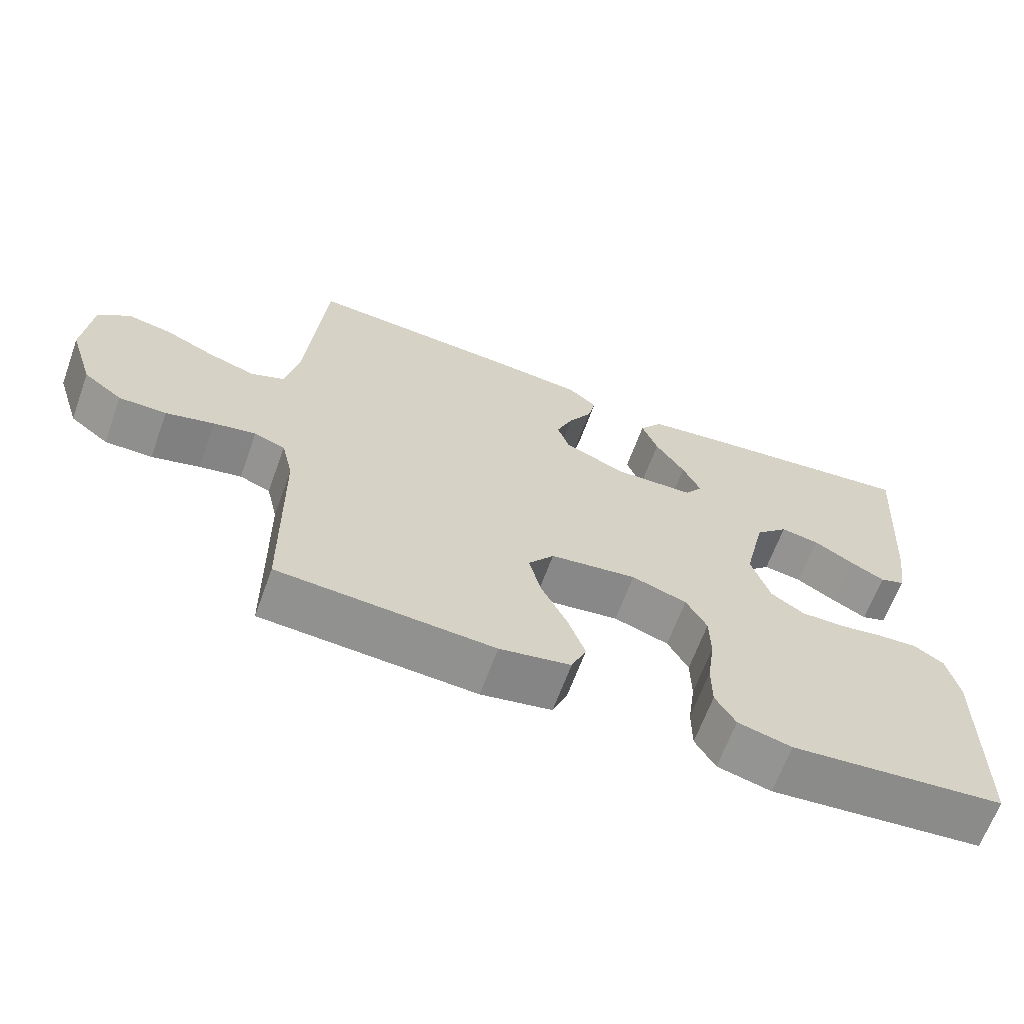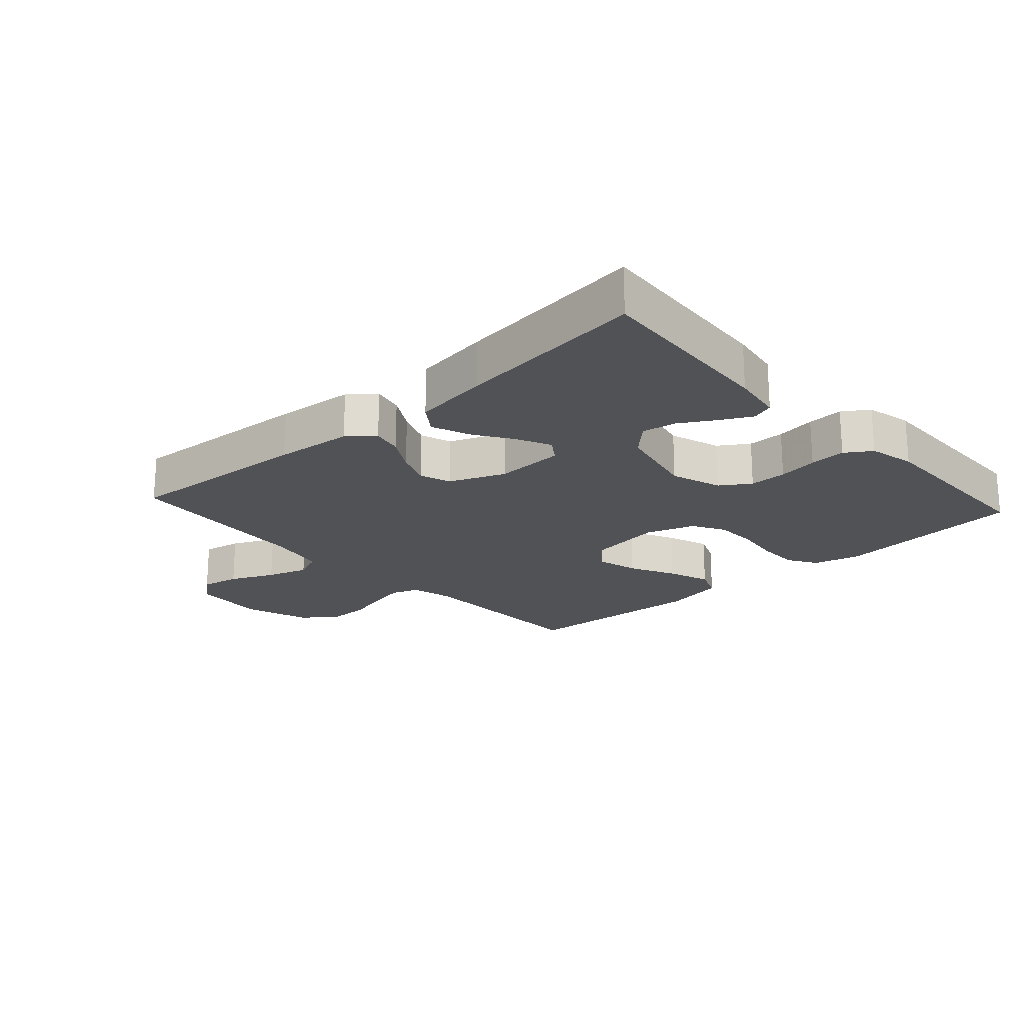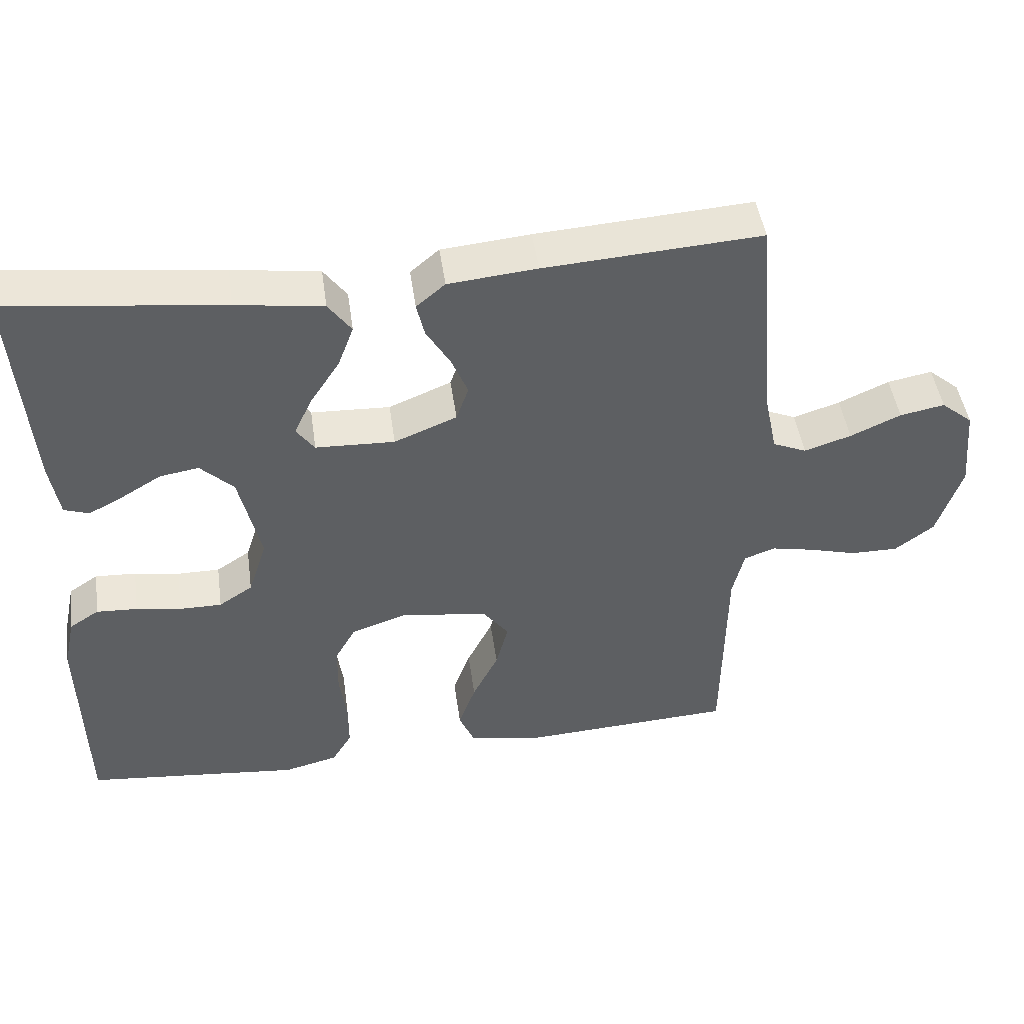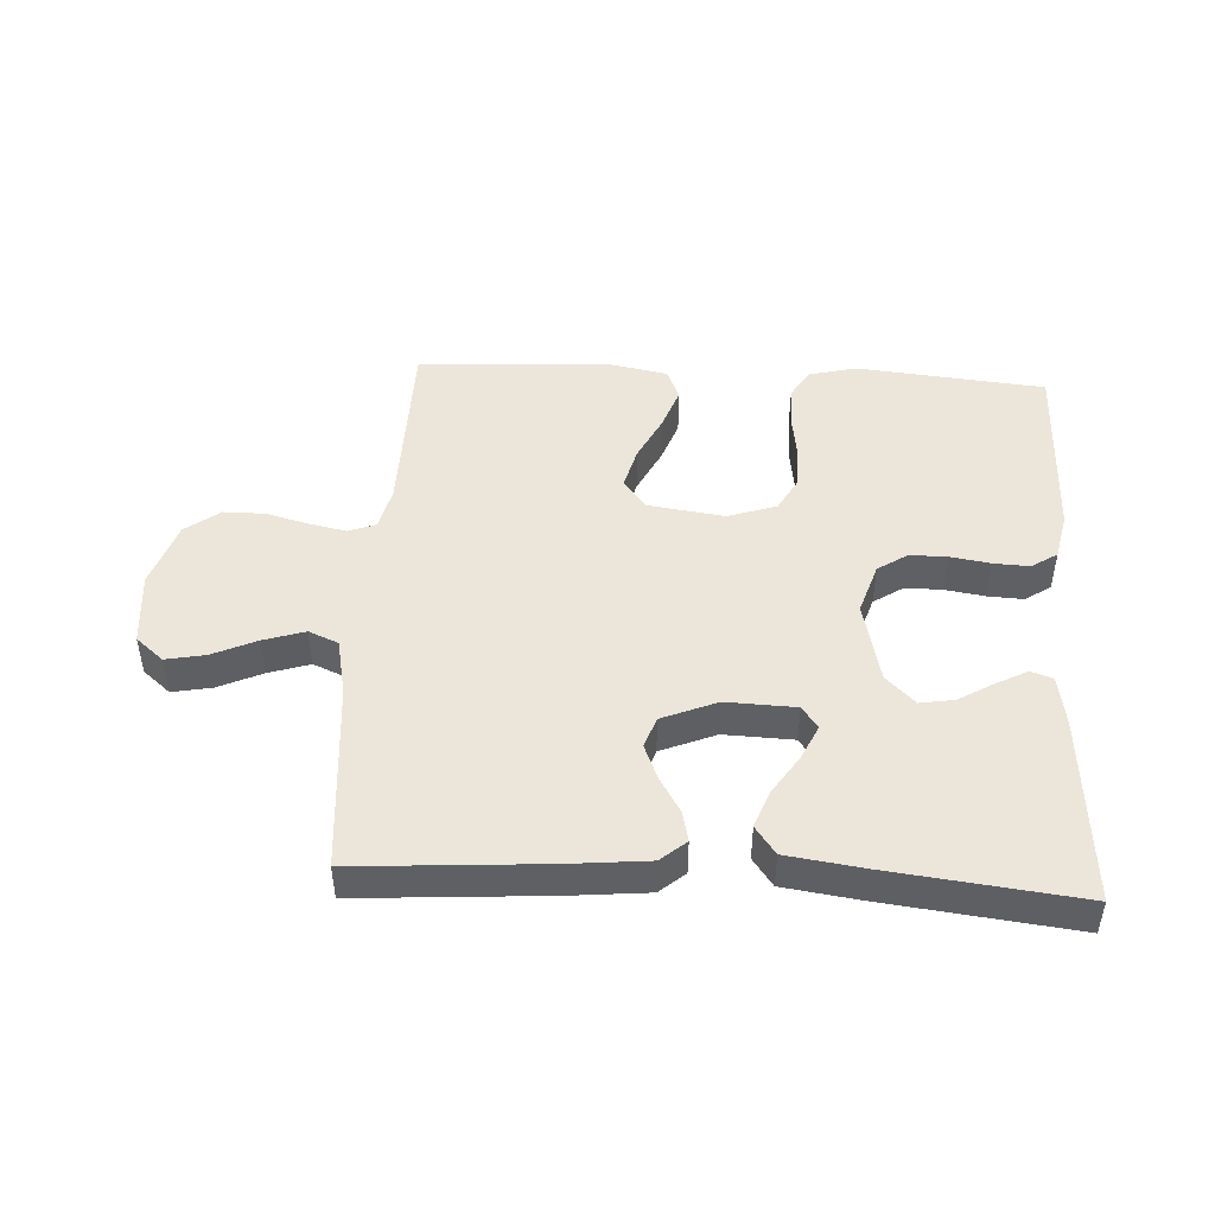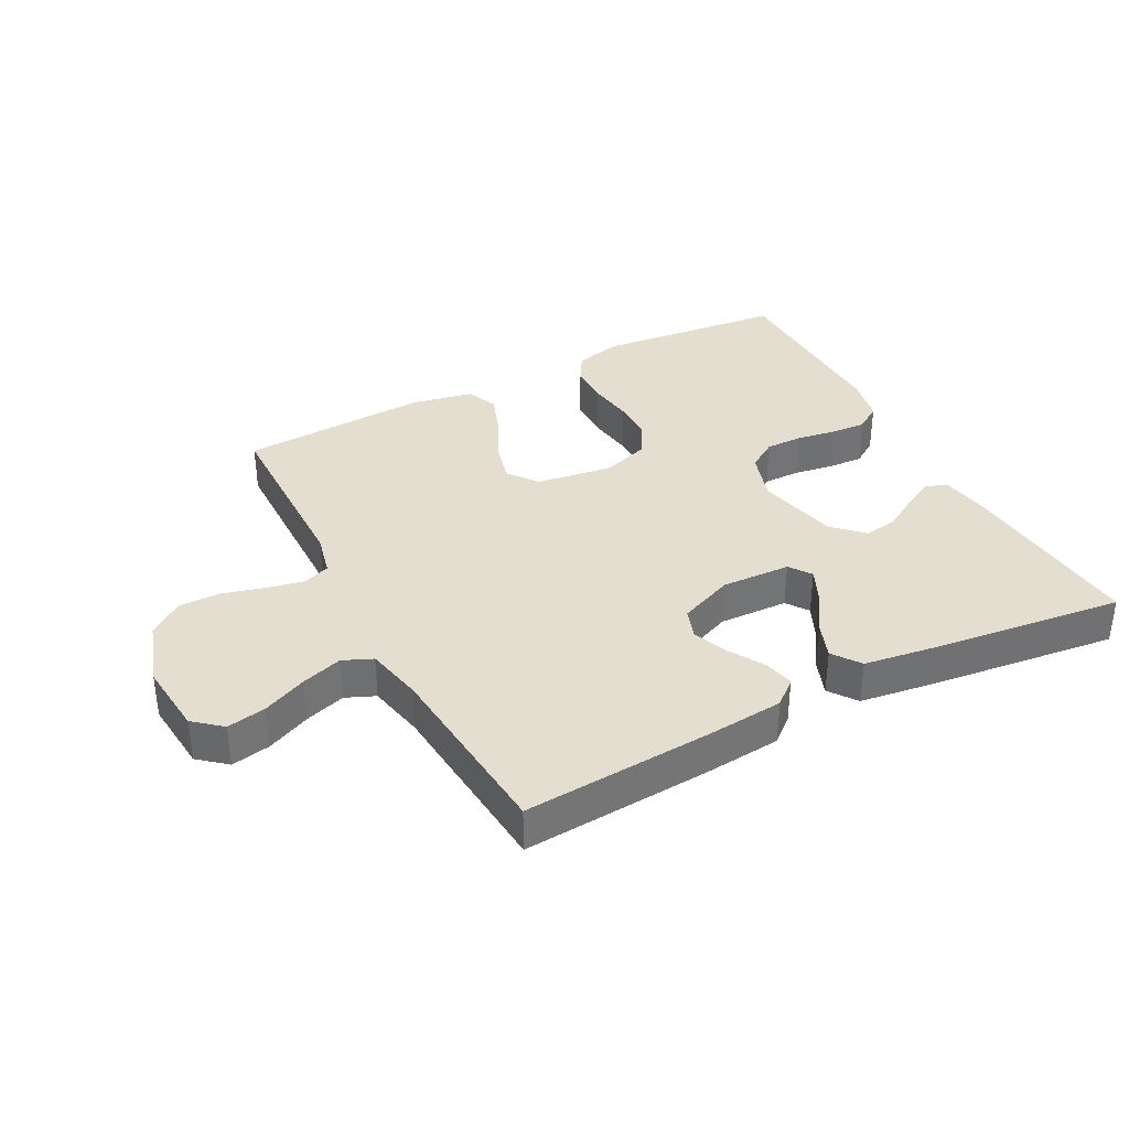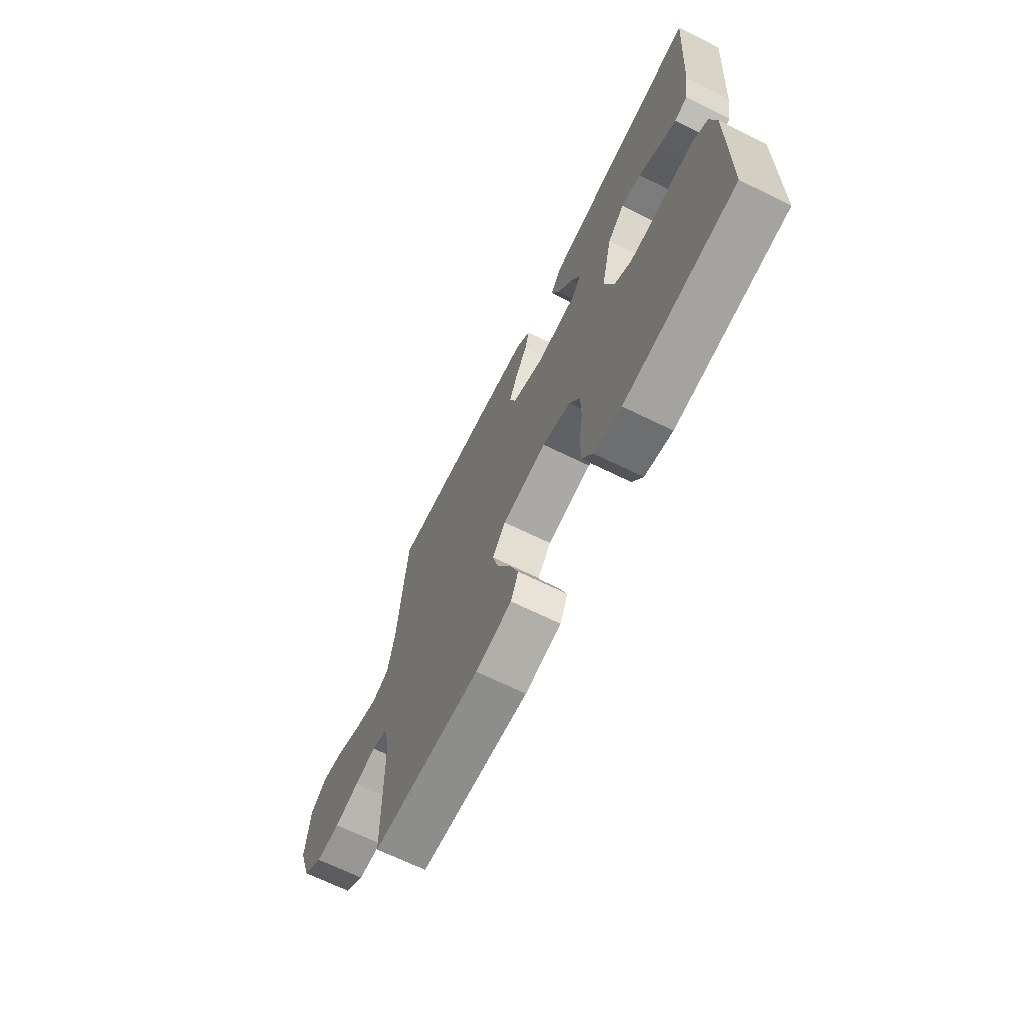
<metadata>
{"format":"obj","ext":"obj","renderer":"f3d","projection":"perspective","resolution":1024,"background":"white","views":[{"elev":-65.2,"azim":-20.0,"up":"+Z"},{"elev":-20.7,"azim":42.3,"up":"+Y"},{"elev":46.7,"azim":172.0,"up":"+Z"},{"elev":46.7,"azim":3.2,"up":"+Y"},{"elev":35.7,"azim":-27.6,"up":"+Y"},{"elev":-67.8,"azim":63.8,"up":"+Z"}]}
</metadata>
<code>
v 0.5 0.07 0.5
v 0.478 0.07 0.2
v 0.465 0.07 0.12
v 0.43 0.07 0.108
v 0.381 0.07 0.134
v 0.326 0.07 0.167
v 0.272 0.07 0.176
v 0.226 0.07 0.131
v 0.196 0.07 0
v 0.222 0.07 -0.081
v 0.269 0.07 -0.112
v 0.328 0.07 -0.112
v 0.391 0.07 -0.102
v 0.448 0.07 -0.099
v 0.489 0.07 -0.126
v 0.505 0.07 -0.2
v 0.5 0.07 -0.5
v 0.2 0.07 -0.529
v 0.125 0.07 -0.51
v 0.097 0.07 -0.463
v 0.097 0.07 -0.397
v 0.107 0.07 -0.325
v 0.106 0.07 -0.257
v 0.077 0.07 -0.205
v 0 0.07 -0.179
v -0.121 0.07 -0.196
v -0.157 0.07 -0.243
v -0.14 0.07 -0.309
v -0.104 0.07 -0.382
v -0.08 0.07 -0.449
v -0.101 0.07 -0.499
v -0.2 0.07 -0.518
v -0.5 0.07 -0.5
v -0.504 0.07 -0.2
v -0.52 0.07 -0.132
v -0.563 0.07 -0.116
v -0.622 0.07 -0.128
v -0.689 0.07 -0.146
v -0.755 0.07 -0.146
v -0.809 0.07 -0.105
v -0.843 0.07 0
v -0.832 0.07 0.117
v -0.788 0.07 0.154
v -0.726 0.07 0.142
v -0.656 0.07 0.11
v -0.591 0.07 0.089
v -0.544 0.07 0.109
v -0.525 0.07 0.2
v -0.5 0.07 0.5
v -0.2 0.07 0.479
v -0.077 0.07 0.467
v -0.037 0.07 0.433
v -0.048 0.07 0.385
v -0.081 0.07 0.33
v -0.104 0.07 0.274
v -0.087 0.07 0.225
v 0 0.07 0.189
v 0.11 0.07 0.193
v 0.135 0.07 0.228
v 0.11 0.07 0.282
v 0.069 0.07 0.345
v 0.047 0.07 0.404
v 0.079 0.07 0.448
v 0.2 0.07 0.465
v 0.5 0 0.5
v 0.478 0 0.2
v 0.465 0 0.12
v 0.43 0 0.108
v 0.381 0 0.134
v 0.326 0 0.167
v 0.272 0 0.176
v 0.226 0 0.131
v 0.196 0 0
v 0.222 0 -0.081
v 0.269 0 -0.112
v 0.328 0 -0.112
v 0.391 0 -0.102
v 0.448 0 -0.099
v 0.489 0 -0.126
v 0.505 0 -0.2
v 0.5 0 -0.5
v 0.2 0 -0.529
v 0.125 0 -0.51
v 0.097 0 -0.463
v 0.097 0 -0.397
v 0.107 0 -0.325
v 0.106 0 -0.257
v 0.077 0 -0.205
v 0 0 -0.179
v -0.121 0 -0.196
v -0.157 0 -0.243
v -0.14 0 -0.309
v -0.104 0 -0.382
v -0.08 0 -0.449
v -0.101 0 -0.499
v -0.2 0 -0.518
v -0.5 0 -0.5
v -0.504 0 -0.2
v -0.52 0 -0.132
v -0.563 0 -0.116
v -0.622 0 -0.128
v -0.689 0 -0.146
v -0.755 0 -0.146
v -0.809 0 -0.105
v -0.843 0 0
v -0.832 0 0.117
v -0.788 0 0.154
v -0.726 0 0.142
v -0.656 0 0.11
v -0.591 0 0.089
v -0.544 0 0.109
v -0.525 0 0.2
v -0.5 0 0.5
v -0.2 0 0.479
v -0.077 0 0.467
v -0.037 0 0.433
v -0.048 0 0.385
v -0.081 0 0.33
v -0.104 0 0.274
v -0.087 0 0.225
v 0 0 0.189
v 0.11 0 0.193
v 0.135 0 0.228
v 0.11 0 0.282
v 0.069 0 0.345
v 0.047 0 0.404
v 0.079 0 0.448
v 0.2 0 0.465
f 60 61 62 63
f 59 60 63 64
f 51 52 53 54
f 51 54 55
f 48 49 50 51
f 47 48 51 55
f 46 47 55 56
f 42 43 44 45
f 42 45 46
f 41 42 46
f 37 38 39 40
f 36 37 40 41
f 35 36 41 46
f 31 32 33 34
f 31 34 35
f 28 29 30 31
f 27 28 31 35
f 26 27 35 46
f 19 20 21 22
f 19 22 23
f 18 19 23
f 17 18 23
f 16 17 23 24
f 12 13 14 15
f 11 12 15 16
f 3 4 5 6
f 1 2 3 6
f 59 64 1 6
f 26 46 56 57
f 25 26 57 58
f 11 16 24 25
f 10 11 25
f 9 10 25 58
f 8 9 58 59
f 59 6 7
f 7 8 59
f 127 126 125 124
f 128 127 124 123
f 118 117 116 115
f 119 118 115
f 115 114 113 112
f 119 115 112 111
f 120 119 111 110
f 109 108 107 106
f 110 109 106
f 110 106 105
f 104 103 102 101
f 105 104 101 100
f 110 105 100 99
f 98 97 96 95
f 99 98 95
f 95 94 93 92
f 99 95 92 91
f 110 99 91 90
f 86 85 84 83
f 87 86 83
f 87 83 82
f 87 82 81
f 88 87 81 80
f 79 78 77 76
f 80 79 76 75
f 70 69 68 67
f 70 67 66 65
f 70 65 128 123
f 121 120 110 90
f 122 121 90 89
f 89 88 80 75
f 89 75 74
f 122 89 74 73
f 123 122 73 72
f 71 70 123
f 123 72 71
f 1 65 66 2
f 2 66 67 3
f 3 67 68 4
f 4 68 69 5
f 5 69 70 6
f 6 70 71 7
f 7 71 72 8
f 8 72 73 9
f 9 73 74 10
f 10 74 75 11
f 11 75 76 12
f 12 76 77 13
f 13 77 78 14
f 14 78 79 15
f 15 79 80 16
f 16 80 81 17
f 17 81 82 18
f 18 82 83 19
f 19 83 84 20
f 20 84 85 21
f 21 85 86 22
f 22 86 87 23
f 23 87 88 24
f 24 88 89 25
f 25 89 90 26
f 26 90 91 27
f 27 91 92 28
f 28 92 93 29
f 29 93 94 30
f 30 94 95 31
f 31 95 96 32
f 32 96 97 33
f 33 97 98 34
f 34 98 99 35
f 35 99 100 36
f 36 100 101 37
f 37 101 102 38
f 38 102 103 39
f 39 103 104 40
f 40 104 105 41
f 41 105 106 42
f 42 106 107 43
f 43 107 108 44
f 44 108 109 45
f 45 109 110 46
f 46 110 111 47
f 47 111 112 48
f 48 112 113 49
f 49 113 114 50
f 50 114 115 51
f 51 115 116 52
f 52 116 117 53
f 53 117 118 54
f 54 118 119 55
f 55 119 120 56
f 56 120 121 57
f 57 121 122 58
f 58 122 123 59
f 59 123 124 60
f 60 124 125 61
f 61 125 126 62
f 62 126 127 63
f 63 127 128 64
f 64 128 65 1

</code>
